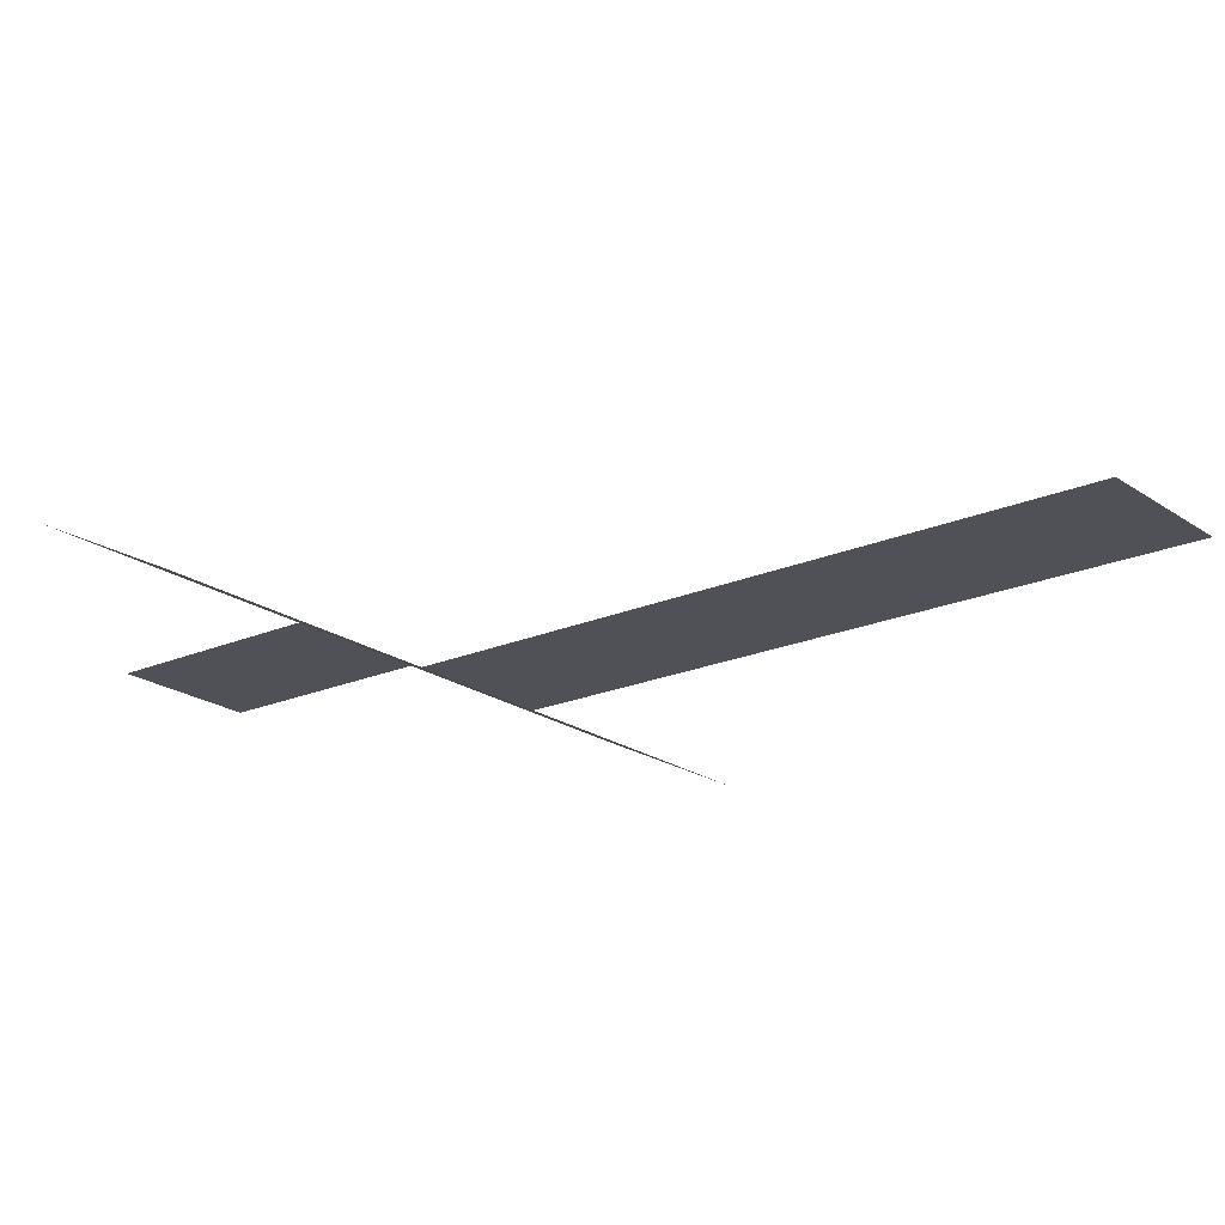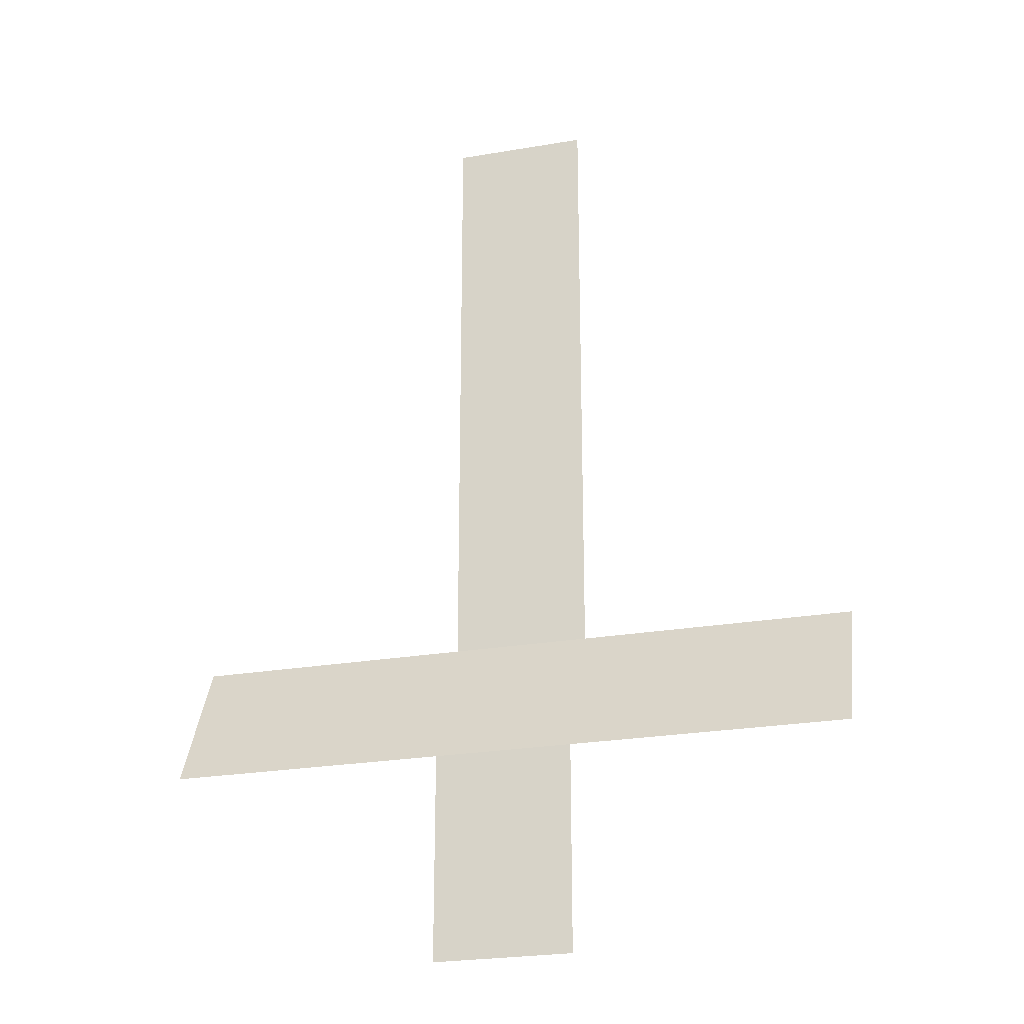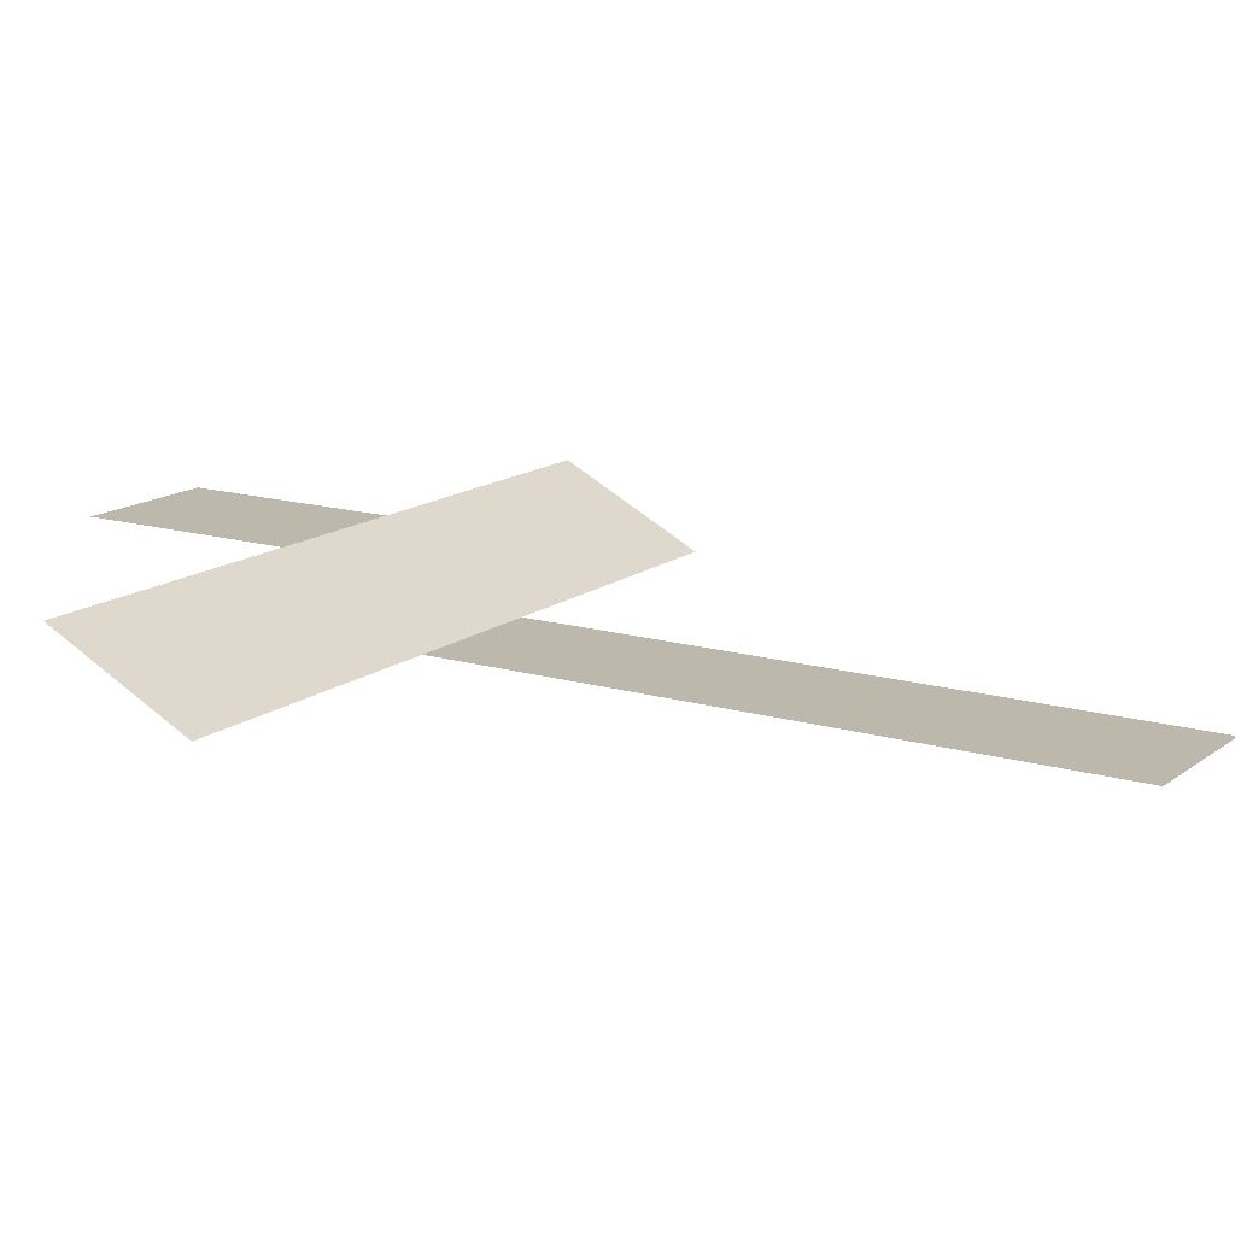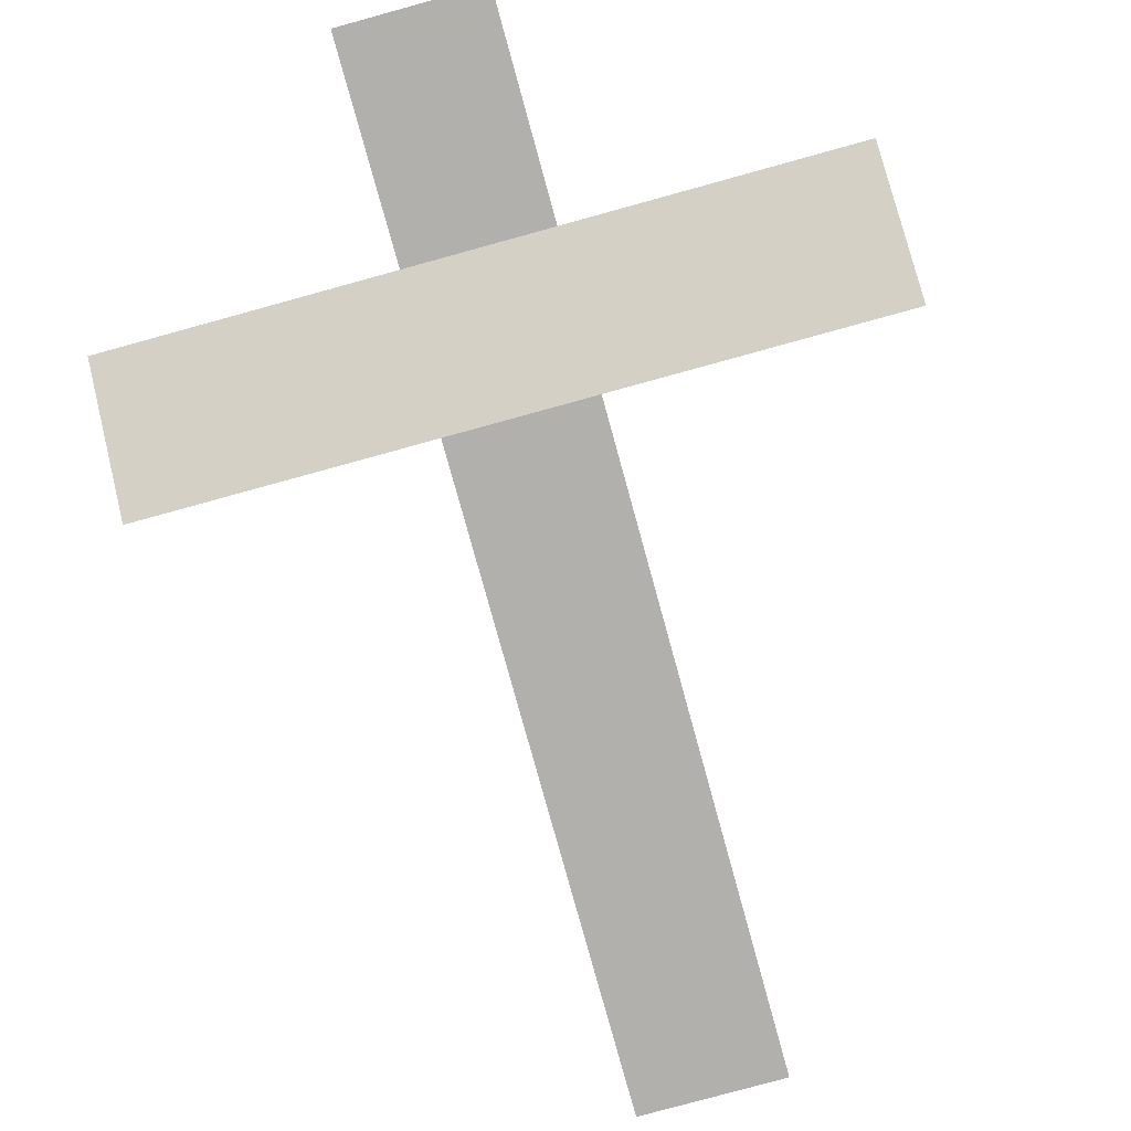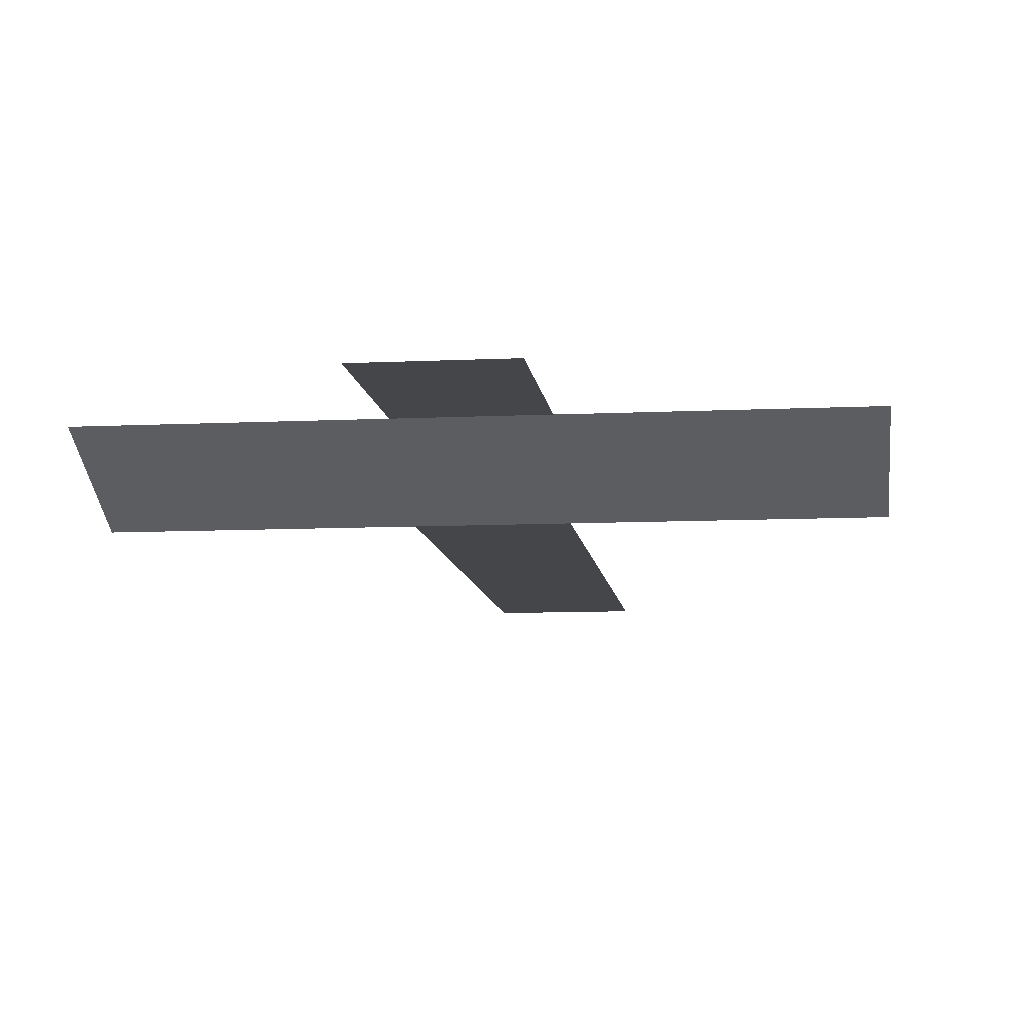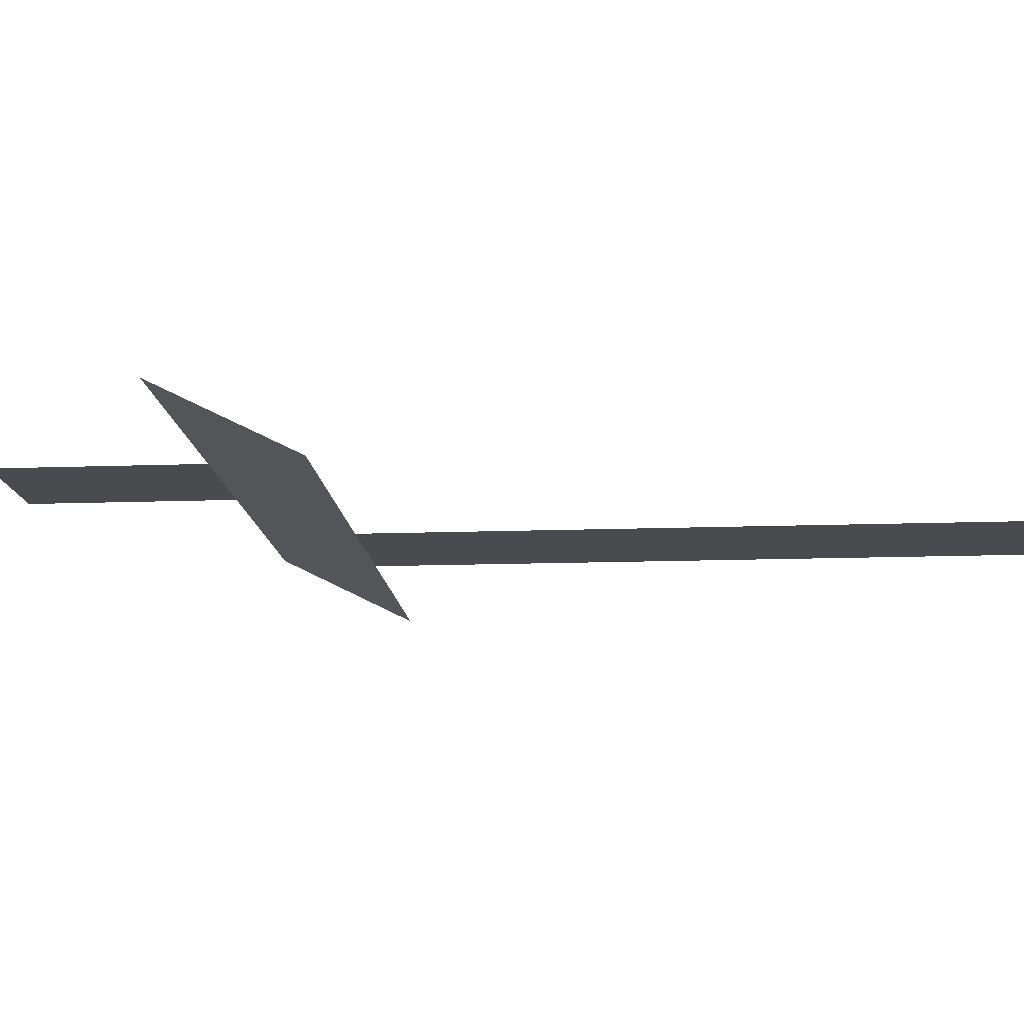
<metadata>
{"format":"obj","ext":"obj","renderer":"f3d","projection":"perspective","resolution":1024,"background":"white","views":[{"elev":-20.3,"azim":128.4,"up":"+Z"},{"elev":-25.1,"azim":15.5,"up":"+Y"},{"elev":14.7,"azim":122.7,"up":"+Z"},{"elev":-78.6,"azim":15.4,"up":"+Z"},{"elev":-9.5,"azim":7.1,"up":"+Z"},{"elev":-13.7,"azim":94.7,"up":"+Z"}]}
</metadata>
<code>
o unused/452
v -1 -145 -14
v 1 -145 -14
v 1 -148 -14
v -1 -148 -14
v 1 -143 -15
v 5 -143 -15
v 5 -145 -14
v -5 -145 -14
v -5 -143 -15
v -1 -143 -15
v -1 -134 -15
v 1 -134 -15
f 1 2 3
f 1 3 4
f 2 5 6
f 2 6 7
f 8 9 10
f 8 10 1
f 1 10 5
f 1 5 2
f 11 12 5
f 11 5 10

</code>
